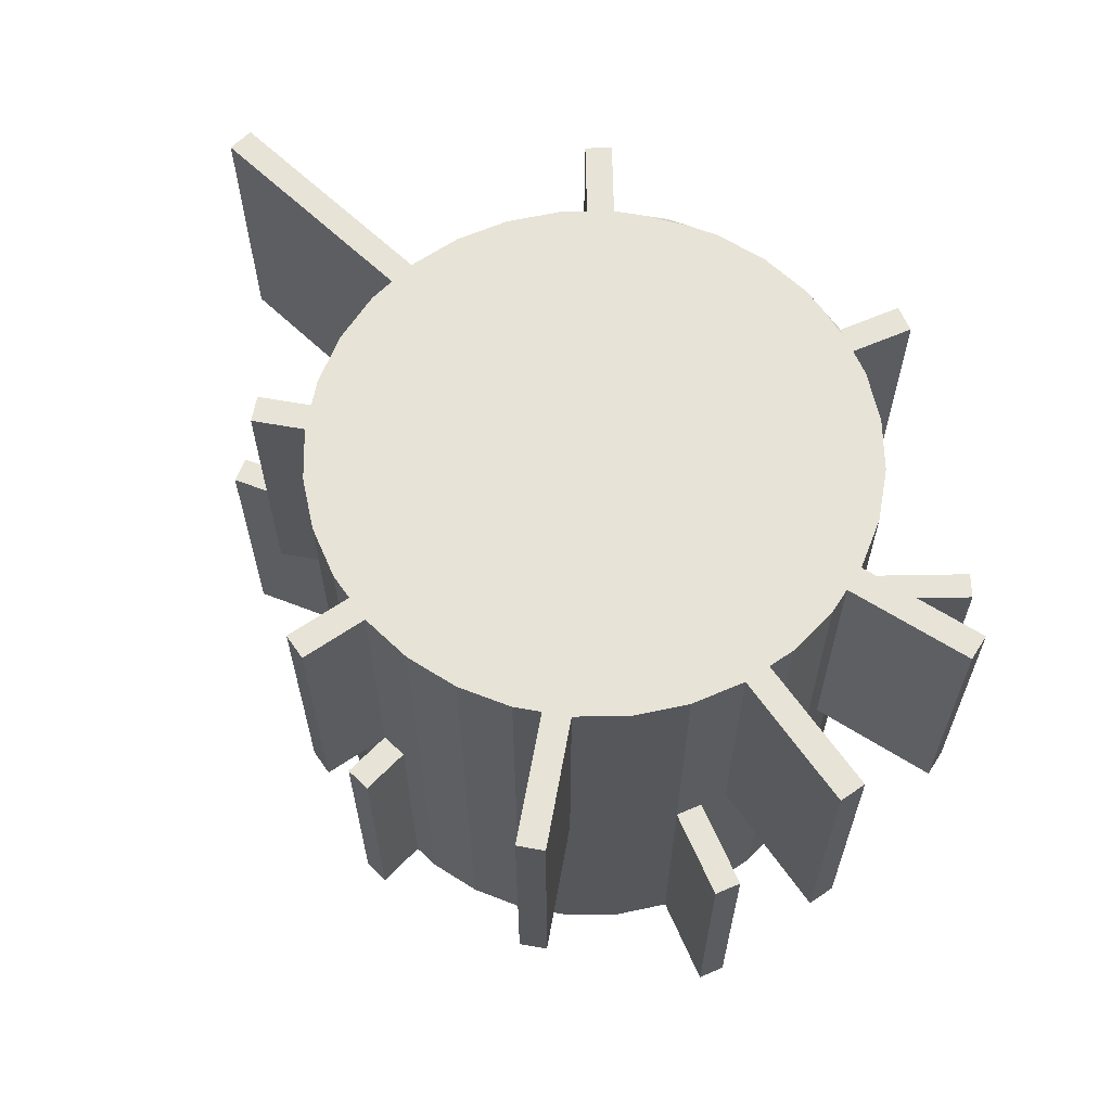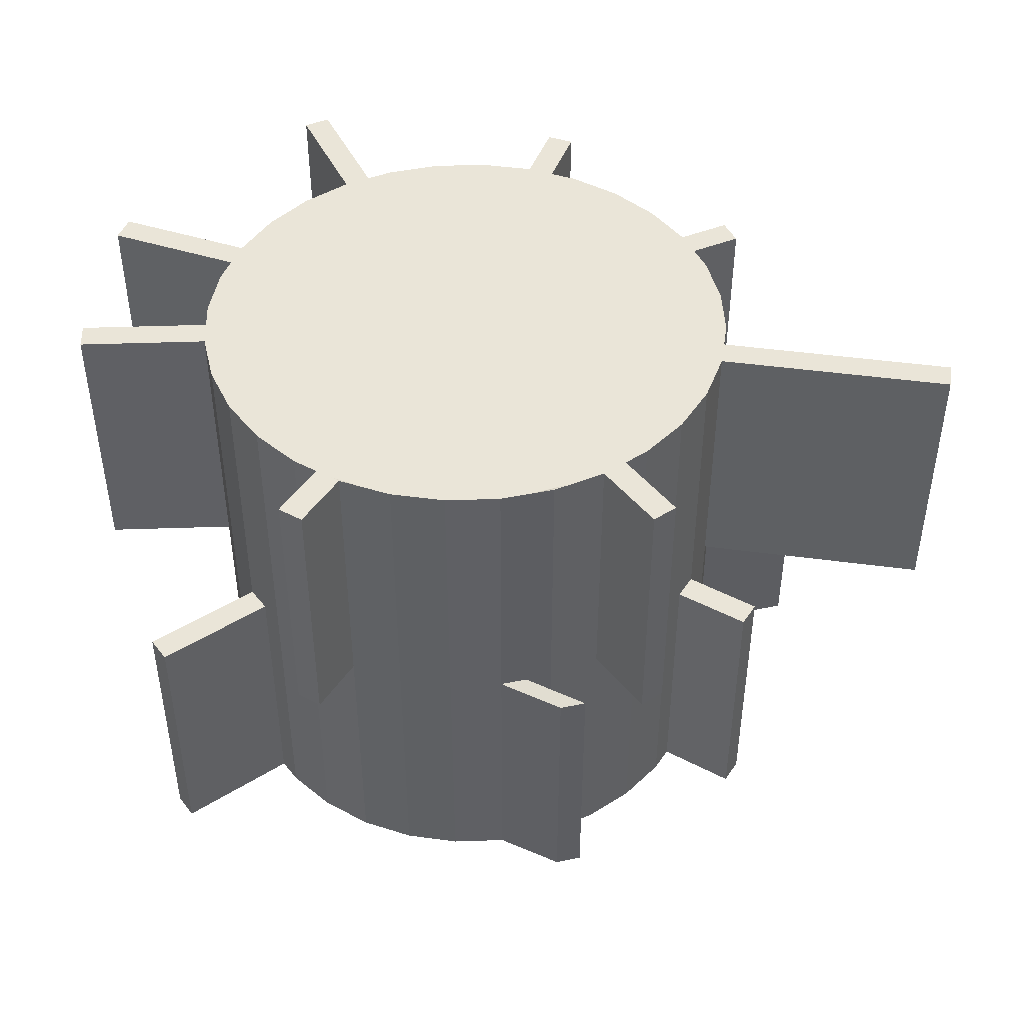
<metadata>
{"format":"obj","ext":"obj","renderer":"f3d","projection":"perspective","resolution":1024,"background":"white","views":[{"elev":62.7,"azim":49.6,"up":"+Y"},{"elev":44.9,"azim":-165.4,"up":"+Y"}]}
</metadata>
<code>
o 円柱
v 0.09755 2.126 -0.9904
v 0.1951 1.126 -0.9808
v 0.09755 1.126 -0.9904
v 0.2889 2.126 -0.9523
v 0.3827 1.126 -0.9239
v 0.2889 1.126 -0.9523
v 0.4691 2.126 -0.8777
v 0.5556 1.126 -0.8315
v 0.4691 1.126 -0.8777
v 0.6313 2.126 -0.7693
v 0.7071 1.126 -0.7071
v 0.6313 1.126 -0.7693
v 0.7693 2.126 -0.6313
v 0.8315 1.126 -0.5556
v 0.7693 1.126 -0.6313
v 0.8777 2.126 -0.4691
v 0.9239 1.126 -0.3827
v 0.8777 1.126 -0.4691
v 0.9523 2.126 -0.2889
v 0.9808 1.126 -0.1951
v 0.9523 1.126 -0.2889
v 0.9904 2.126 -0.09755
v 1 1.126 0
v 0.9904 1.126 -0.09755
v 0.9808 1.126 0.1951
v 1.482 2.126 0.2444
v 0.9808 2.126 0.1951
v 0.9523 2.126 0.2889
v 0.9239 1.126 0.3827
v 0.9523 1.126 0.2889
v 0.8777 2.126 0.4691
v 0.8315 1.126 0.5556
v 0.8777 1.126 0.4691
v 0.7693 2.126 0.6313
v 0.7071 1.126 0.7071
v 0.7693 1.126 0.6313
v 0.6313 2.126 0.7693
v 0.5556 1.126 0.8315
v 0.6313 1.126 0.7693
v 0.4691 2.126 0.8777
v 0.3827 1.126 0.9239
v 0.4691 1.126 0.8777
v 0.2889 2.126 0.9523
v 0.1951 1.126 0.9808
v 0.2889 1.126 0.9523
v 0.09755 2.126 0.9904
v 0 1.126 1
v 0.09755 1.126 0.9904
v -0.09755 2.126 0.9904
v -0.1951 1.126 0.9808
v -0.09755 1.126 0.9904
v -0.2889 2.126 0.9523
v -0.3827 1.126 0.9239
v -0.2889 1.126 0.9523
v -0.4691 2.126 0.8777
v -0.5556 1.126 0.8315
v -0.4691 1.126 0.8777
v -0.6313 2.126 0.7693
v -0.7071 1.126 0.7071
v -0.6313 1.126 0.7693
v -0.7693 2.126 0.6313
v -0.8315 1.126 0.5556
v -0.7693 1.126 0.6313
v -0.8777 2.126 0.4691
v -0.9239 1.126 0.3827
v -0.8777 1.126 0.4691
v -0.9523 2.126 0.2889
v -0.9808 1.126 0.1951
v -0.9523 1.126 0.2889
v -0.9904 1.126 0.09754
v -1.848 1.126 0.08349
v -1 1.126 -1e-06
v -0.9904 2.126 -0.09755
v -0.9808 1.126 -0.1951
v -0.9904 1.126 -0.09755
v -0.9523 2.126 -0.2889
v -0.9239 1.126 -0.3827
v -0.9523 1.126 -0.2889
v -0.8777 2.126 -0.4691
v -0.8315 1.126 -0.5556
v -0.8777 1.126 -0.4691
v -0.7693 1.126 -0.6313
v -0.9271 1.126 -0.8877
v -0.7071 1.126 -0.7071
v -0.6313 2.126 -0.7693
v -0.5556 1.126 -0.8315
v -0.6313 1.126 -0.7693
v -0.4691 2.126 -0.8777
v -0.3827 1.126 -0.9239
v -0.4691 1.126 -0.8777
v -0.1463 2.126 0.9856
v -0.09755 2.126 0.9904
v -0.242 2.126 0.9666
v -0.2889 2.126 -0.9523
v -0.1951 1.126 -0.9808
v -0.2889 1.126 -0.9523
v -0.09754 2.126 -0.9904
v 0 1.126 -1
v -0.09754 1.126 -0.9904
v 0.9904 0.1256 -0.09755
v 0.09755 0.1256 0.9904
v -0.9904 0.1256 0.09754
v 0 0.1256 -1
v -0.09754 0.1256 -0.9904
v -0.1951 0.1256 -0.9808
v -0.1951 2.126 -0.9808
v -0.2889 0.1256 -0.9523
v -0.3827 0.1256 -0.9239
v -0.3827 2.126 -0.9239
v -0.4691 0.1256 -0.8777
v -0.7075 1.068 -0.8885
v -0.7075 0.06754 -0.8885
v -0.5556 0.1256 -0.8315
v -0.5556 2.126 -0.8315
v -0.6313 0.1256 -0.7693
v -0.7071 0.1256 -0.7071
v -0.7071 2.126 -0.7071
v -0.7693 0.1256 -0.6313
v -0.8315 0.1256 -0.5556
v -0.8315 2.126 -0.5556
v -0.8777 0.1256 -0.4691
v -0.9239 0.1256 -0.3827
v -0.9239 2.126 -0.3827
v -0.9523 0.1256 -0.2889
v -1.256 1.126 -0.2785
v -0.9808 2.126 -0.1951
v -0.9808 0.1256 -0.1951
v -0.9904 0.1256 -0.09755
v -1 0.1256 -1e-06
v -1 2.126 -1e-06
v -0.9808 0.1256 0.1951
v -0.9808 2.126 0.1951
v -0.9523 0.1256 0.2889
v -0.9239 0.1256 0.3827
v -0.9239 2.126 0.3827
v -0.8777 0.1256 0.4691
v -1.23 0.1256 0.7688
v -0.8315 0.1256 0.5556
v -0.8315 2.126 0.5556
v -0.7693 0.1256 0.6313
v -0.7071 0.1256 0.7071
v -0.9171 2.126 0.7527
v -0.6313 0.1256 0.7693
v -0.5556 0.1256 0.8315
v -0.5556 2.126 0.8315
v -0.4691 0.1256 0.8777
v -0.3827 0.1256 0.9239
v -0.3827 2.126 0.9239
v -0.2889 0.1256 0.9523
v -0.1951 0.1256 0.9808
v -0.1951 2.126 0.9808
v -0.09755 0.1256 0.9904
v 0 0.1256 1
v -0.02398 2.126 1.243
v 0 2.126 1
v 0.01811 1.126 1.184
v 0.1951 0.1256 0.9808
v 0.1951 2.126 0.9808
v 0.2889 0.1256 0.9523
v 0.3827 0.1256 0.9239
v 0.3827 2.126 0.9239
v 0.4691 0.1256 0.8777
v 0.5556 0.1256 0.8315
v 0.5556 2.126 0.8315
v 0.6313 0.1256 0.7693
v 0.7071 0.1256 0.7071
v 0.7071 2.126 0.7071
v 1.002 1.126 1.067
v 0.7693 0.1256 0.6313
v 0.8315 0.1256 0.5556
v 0.8315 2.126 0.5556
v 0.8777 0.1256 0.4691
v 0.9239 0.1256 0.3827
v 0.9239 2.126 0.3827
v 1.238 1.126 0.478
v 0.9523 0.1256 0.2889
v 0.9808 0.1256 0.1951
v 0.9904 1.126 0.09755
v 0.9904 0.1256 0.09755
v 1 0.1256 0
v 1 2.126 0
v 0.9808 0.1256 -0.1951
v 0.9808 2.126 -0.1951
v 0.9523 0.1256 -0.2889
v 0.9239 0.1256 -0.3827
v 0.9239 2.126 -0.3827
v 1.373 1.126 -0.5189
v 0.8777 0.1256 -0.4691
v 0.8315 0.1256 -0.5556
v 0.8315 2.126 -0.5556
v 0.7693 0.1256 -0.6313
v 0.7071 0.1256 -0.7071
v 0.7071 2.126 -0.7071
v 0.9209 0.1256 -1.122
v 0.9966 0.1256 -1.06
v 0.6313 0.1256 -0.7693
v 0.5556 0.1256 -0.8315
v 0.5556 2.126 -0.8315
v 0.4691 0.1256 -0.8777
v 0.3827 0.1256 -0.9239
v 0.3827 2.126 -0.9239
v 0.2889 0.1256 -0.9523
v 0.1951 0.1256 -0.9808
v 0.1951 2.126 -0.9808
v 0.2613 1.126 -1.199
v 0.09755 0.1256 -0.9904
v 0 2.126 -1
v 1.491 2.126 0.1469
v 1.482 1.126 0.2444
v 1.491 1.126 0.1469
v 0.9904 2.126 0.09755
v 1.002 2.126 1.067
v 0.9266 1.126 1.129
v 0.9266 2.126 1.129
v 1.267 1.126 0.3842
v 1.238 0.1256 0.478
v 1.267 0.1256 0.3842
v 0.1157 1.126 1.174
v 0.01811 0.1256 1.184
v 0.1157 0.1256 1.174
v 0.9209 1.126 -1.122
v 0.9966 1.126 -1.06
v 1.373 2.126 -0.5189
v 1.401 1.126 -0.4251
v 1.401 2.126 -0.4251
v 0.2613 2.126 -1.199
v 0.3551 1.126 -1.171
v 0.3551 2.126 -1.171
v -0.621 0.06754 -0.9347
v -0.621 1.068 -0.9347
v -1.838 2.126 0.181
v -1.838 1.126 0.181
v -0.9904 2.126 0.09754
v -1.848 2.126 0.08349
v -1.23 1.126 0.7688
v -1.277 0.1256 0.6824
v -1.277 1.126 0.6824
v -0.9893 2.126 -0.8119
v -0.9893 1.126 -0.8119
v -0.9271 2.126 -0.8877
v -0.7693 2.126 -0.6313
v -1.227 0.1256 -0.3723
v -1.256 0.1256 -0.2785
v -1.227 1.126 -0.3723
v -0.8549 2.126 0.8284
v -0.9171 1.126 0.7527
v -0.8549 1.126 0.8284
v -0.7071 2.126 0.7071
v -0.1215 1.126 1.234
v -0.02398 1.126 1.243
v -0.1215 2.126 1.234
v 0.04877 2.126 -0.9952
v 0.09755 2.126 -0.9904
v 0.242 2.126 -0.9666
v 0.4259 2.126 -0.9008
v 0.4691 2.126 -0.8777
v 0.5935 2.126 -0.8004
v 0.6313 2.126 -0.7693
v 0.7382 2.126 -0.6692
v 0.7693 2.126 -0.6313
v 0.8546 2.126 -0.5123
v 0.8777 2.126 -0.4691
v 0.9381 2.126 -0.3358
v 0.9523 2.126 -0.2889
v 0.9856 2.126 -0.1463
v 0.9904 2.126 -0.09755
v 0.9952 2.126 0.04877
v 0.9666 2.126 0.242
v 0.9008 2.126 0.4259
v 0.8777 2.126 0.4691
v 0.8004 2.126 0.5935
v 0.7693 2.126 0.6313
v 0.6692 2.126 0.7382
v 0.6313 2.126 0.7693
v 0.5123 2.126 0.8546
v 0.4691 2.126 0.8777
v 0.3358 2.126 0.9381
v 0.1463 2.126 0.9856
v 0.09755 2.126 0.9904
v -0.04877 2.126 0.9952
v -0.2889 2.126 0.9523
v -0.4259 2.126 0.9008
v -0.4691 2.126 0.8777
v -0.5935 2.126 0.8004
v -0.7382 2.126 0.6692
v -0.7693 2.126 0.6313
v -0.8546 2.126 0.5123
v -0.8777 2.126 0.4691
v -0.9381 2.126 0.3358
v -0.9856 2.126 0.1463
v -0.9904 2.126 0.09754
v -0.9952 2.126 -0.04877
v -0.9904 2.126 -0.09755
v -0.9666 2.126 -0.242
v -0.9523 2.126 -0.2889
v -0.9008 2.126 -0.4259
v -0.8777 2.126 -0.4691
v -0.8004 2.126 -0.5935
v -0.7693 2.126 -0.6313
v -0.6692 2.126 -0.7382
v -0.5123 2.126 -0.8546
v -0.4691 2.126 -0.8777
v -0.3358 2.126 -0.9381
v -0.2889 2.126 -0.9523
v -0.1463 2.126 -0.9856
v -0.09754 2.126 -0.9904
v 0.1463 2.126 -0.9856
v 0.1951 2.126 -0.9808
v 0.3358 2.126 -0.9381
v 0.5123 2.126 -0.8546
v 0.5556 2.126 -0.8315
v 0.6692 2.126 -0.7382
v 0.7071 2.126 -0.7071
v 0.8004 2.126 -0.5935
v 0.8315 2.126 -0.5556
v 0.9008 2.126 -0.4259
v 0.9239 2.126 -0.3827
v 0.9666 2.126 -0.242
v 0.9952 2.126 -0.04877
v 1 2.126 0
v 0.9856 2.126 0.1463
v 0.9808 2.126 0.1951
v 0.9381 2.126 0.3358
v 0.8546 2.126 0.5123
v 0.8315 2.126 0.5556
v 0.7382 2.126 0.6692
v 0.7071 2.126 0.7071
v 0.5935 2.126 0.8004
v 0.5556 2.126 0.8315
v 0.4259 2.126 0.9008
v 0.3827 2.126 0.9239
v 0.242 2.126 0.9666
v 0.1951 2.126 0.9808
v 0.04877 2.126 0.9952
v 0 2.126 1
v -0.1951 2.126 0.9808
v -0.3358 2.126 0.9381
v -0.3827 2.126 0.9239
v -0.5123 2.126 0.8546
v -0.6692 2.126 0.7382
v -0.7071 2.126 0.7071
v -0.8004 2.126 0.5935
v -0.9008 2.126 0.4259
v -0.9666 2.126 0.242
v -0.9808 2.126 0.1951
v -0.9952 2.126 0.04877
v -0.9856 2.126 -0.1463
v -0.9808 2.126 -0.1951
v -0.9381 2.126 -0.3358
v -0.8546 2.126 -0.5123
v -0.8315 2.126 -0.5556
v -0.7382 2.126 -0.6692
v -0.7071 2.126 -0.7071
v -0.5935 2.126 -0.8004
v -0.5556 2.126 -0.8315
v -0.4259 2.126 -0.9008
v -0.3827 2.126 -0.9239
v -0.242 2.126 -0.9666
v -0.1951 2.126 -0.9808
v -0.04877 2.126 -0.9952
v 0 2.126 -1
v 0.2889 2.126 -0.9523
v 0.3827 2.126 -0.9239
v -0.6313 2.126 -0.7693
v 0.9808 2.126 -0.1951
v -0.9239 2.126 -0.3827
v 0.9904 2.126 0.09755
v 0.9523 2.126 0.2889
v 0.9239 2.126 0.3827
v -1 2.126 -1e-06
v -0.9523 2.126 0.2889
v -0.9239 2.126 0.3827
v -0.8315 2.126 0.5556
v -0.6313 2.126 0.7693
v 0.2889 2.126 0.9523
v -0.5556 2.126 0.8315
f 1 2 3
f 4 5 6
f 7 8 9
f 10 11 12
f 13 14 15
f 16 17 18
f 19 20 21
f 22 23 24
f 25 26 27
f 28 29 30
f 31 32 33
f 34 35 36
f 37 38 39
f 40 41 42
f 43 44 45
f 46 47 48
f 49 50 51
f 52 53 54
f 55 56 57
f 58 59 60
f 61 62 63
f 64 65 66
f 67 68 69
f 70 71 72
f 73 74 75
f 76 77 78
f 79 80 81
f 82 83 84
f 85 86 87
f 88 89 90
f 91 92 93
f 94 95 96
f 97 98 99
f 100 101 102
f 99 103 104
f 95 104 105
f 106 99 95
f 96 105 107
f 89 107 108
f 109 96 89
f 110 111 112
f 86 110 113
f 114 90 86
f 87 113 115
f 84 115 116
f 117 87 84
f 82 116 118
f 80 118 119
f 120 82 80
f 81 119 121
f 77 121 122
f 123 81 77
f 78 122 124
f 78 125 74
f 126 78 74
f 75 127 128
f 72 128 129
f 130 75 72
f 70 129 102
f 68 102 131
f 132 70 68
f 69 131 133
f 65 133 134
f 135 69 65
f 66 134 136
f 62 137 138
f 139 66 62
f 63 138 140
f 59 140 141
f 63 142 61
f 60 141 143
f 56 143 144
f 145 60 56
f 57 144 146
f 53 146 147
f 148 57 53
f 54 147 149
f 50 149 150
f 151 54 50
f 51 150 152
f 47 152 153
f 49 154 155
f 153 156 47
f 44 101 157
f 158 48 44
f 45 157 159
f 41 159 160
f 161 45 41
f 42 160 162
f 38 162 163
f 164 42 38
f 39 163 165
f 35 165 166
f 167 168 35
f 36 166 169
f 32 169 170
f 171 36 32
f 33 170 172
f 29 172 173
f 174 33 29
f 173 175 29
f 25 176 177
f 27 30 25
f 178 177 179
f 23 179 180
f 181 178 23
f 24 180 100
f 20 100 182
f 183 24 20
f 21 182 184
f 17 184 185
f 186 187 17
f 18 185 188
f 14 188 189
f 190 18 14
f 15 189 191
f 11 191 192
f 193 15 11
f 192 194 195
f 8 196 197
f 198 12 8
f 9 197 199
f 5 199 200
f 201 9 5
f 6 200 202
f 2 202 203
f 204 205 2
f 3 203 206
f 98 206 103
f 207 3 98
f 208 209 210
f 25 210 209
f 27 208 211
f 211 210 178
f 212 213 168
f 39 214 37
f 37 212 167
f 35 213 39
f 215 216 217
f 173 217 216
f 30 217 176
f 29 215 30
f 218 219 220
f 101 219 153
f 48 220 101
f 48 156 218
f 221 195 194
f 12 194 196
f 11 221 12
f 192 222 11
f 223 224 187
f 19 223 186
f 21 225 19
f 17 224 21
f 226 227 205
f 6 228 4
f 4 226 204
f 2 227 6
f 111 229 112
f 108 230 89
f 90 230 111
f 110 229 108
f 231 71 232
f 130 231 233
f 233 232 70
f 72 234 130
f 235 236 137
f 138 236 136
f 62 237 235
f 136 237 66
f 238 83 239
f 84 240 117
f 241 239 82
f 117 238 241
f 125 242 243
f 74 243 127
f 124 244 78
f 127 242 124
f 245 246 247
f 59 246 63
f 248 247 59
f 248 142 245
f 154 249 250
f 51 251 49
f 47 249 51
f 155 250 47
f 252 253 207
f 254 4 204
f 255 256 201
f 257 258 198
f 259 260 193
f 261 262 190
f 263 264 186
f 265 266 183
f 267 211 181
f 268 28 27
f 269 270 174
f 271 272 171
f 273 274 167
f 275 276 164
f 277 43 161
f 278 279 158
f 280 92 155
f 93 281 151
f 282 283 148
f 284 58 145
f 285 286 248
f 287 288 139
f 289 67 135
f 290 291 132
f 292 293 130
f 294 295 126
f 296 297 123
f 298 299 120
f 300 85 117
f 301 302 114
f 303 304 109
f 305 306 106
f 307 308 1
f 309 201 4
f 310 311 7
f 312 313 10
f 314 315 13
f 316 317 16
f 318 183 19
f 319 320 22
f 321 322 211
f 323 174 28
f 324 325 31
f 326 327 34
f 328 329 37
f 330 331 40
f 332 333 43
f 334 335 46
f 91 336 49
f 337 338 52
f 339 145 55
f 340 341 58
f 342 139 61
f 343 135 64
f 344 345 67
f 346 130 233
f 347 348 73
f 349 123 76
f 350 351 79
f 352 353 241
f 354 355 85
f 356 357 88
f 358 359 94
f 360 207 97
f 1 204 2
f 4 201 5
f 7 198 8
f 10 193 11
f 13 190 14
f 16 186 17
f 19 183 20
f 22 181 23
f 25 209 26
f 28 174 29
f 31 171 32
f 34 167 35
f 37 164 38
f 40 161 41
f 43 158 44
f 46 155 47
f 49 151 50
f 52 148 53
f 55 145 56
f 58 248 59
f 61 139 62
f 64 135 65
f 67 132 68
f 70 232 71
f 73 126 74
f 76 123 77
f 79 120 80
f 82 239 83
f 85 114 86
f 88 109 89
f 254 308 307
f 253 252 360
f 252 361 360
f 254 307 253
f 309 362 255
f 362 254 253
f 255 362 256
f 255 363 309
f 310 256 257
f 257 256 258
f 257 311 310
f 312 258 259
f 302 362 304
f 258 362 302
f 256 362 258
f 360 306 253
f 306 305 358
f 259 313 312
f 259 258 260
f 253 306 362
f 305 359 358
f 358 304 306
f 304 303 356
f 303 357 356
f 356 302 304
f 302 301 364
f 304 362 306
f 260 258 302
f 315 314 261
f 314 260 262
f 301 355 354
f 260 302 262
f 314 262 261
f 262 302 364
f 263 317 316
f 316 262 264
f 301 354 364
f 300 353 352
f 364 300 299
f 262 299 297
f 264 263 316
f 265 365 318
f 318 264 265
f 265 264 266
f 262 364 299
f 300 352 299
f 299 298 350
f 298 351 350
f 350 297 299
f 297 296 349
f 262 295 264
f 266 264 295
f 320 319 267
f 319 266 267
f 262 297 295
f 296 366 349
f 267 266 367
f 321 367 368
f 367 266 295
f 297 349 295
f 295 294 347
f 294 348 347
f 268 322 321
f 369 323 269
f 323 368 269
f 368 268 321
f 367 295 368
f 347 293 295
f 293 292 291
f 295 293 291
f 292 370 346
f 292 346 291
f 325 324 271
f 324 270 272
f 371 270 291
f 270 269 368
f 368 295 291
f 291 290 371
f 368 291 270
f 290 345 344
f 371 289 343
f 289 372 343
f 371 343 288
f 290 344 371
f 270 371 288
f 272 271 324
f 273 327 326
f 326 272 273
f 273 272 274
f 272 270 288
f 274 272 288
f 329 328 275
f 328 274 275
f 288 287 342
f 287 373 342
f 342 286 288
f 286 285 374
f 288 286 274
f 330 276 375
f 276 275 274
f 285 341 340
f 374 284 339
f 284 376 339
f 374 339 283
f 285 340 374
f 274 286 276
f 276 286 374
f 277 331 330
f 375 276 374
f 283 282 337
f 374 281 92
f 277 330 375
f 333 332 278
f 332 375 278
f 374 283 281
f 282 338 337
f 337 281 283
f 281 93 92
f 374 92 279
f 279 375 374
f 279 278 375
f 335 334 280
f 334 279 280
f 92 280 279
f 336 91 93
f 94 106 95
f 97 207 98
f 104 103 206
f 206 203 202
f 202 200 199
f 199 197 196
f 196 192 191
f 191 189 188
f 188 185 184
f 184 182 100
f 100 180 179
f 179 177 176
f 176 173 172
f 172 170 169
f 169 166 165
f 165 163 162
f 162 160 159
f 159 157 101
f 101 153 152
f 152 150 149
f 149 147 146
f 146 144 143
f 143 141 140
f 140 138 136
f 136 134 133
f 133 131 102
f 102 129 128
f 128 127 124
f 124 122 121
f 121 119 118
f 118 116 115
f 115 113 110
f 110 108 107
f 107 105 104
f 104 206 196
f 206 202 196
f 202 199 196
f 196 191 100
f 191 188 100
f 188 184 100
f 100 179 176
f 176 172 169
f 169 165 101
f 165 162 101
f 162 159 101
f 101 152 149
f 149 146 143
f 143 140 136
f 136 133 102
f 102 128 124
f 124 121 118
f 118 115 110
f 110 107 104
f 100 176 101
f 176 169 101
f 101 149 102
f 149 143 102
f 143 136 102
f 102 124 118
f 118 110 102
f 110 104 102
f 104 196 100
f 104 100 102
f 99 98 103
f 95 99 104
f 106 97 99
f 96 95 105
f 89 96 107
f 109 94 96
f 110 90 111
f 86 90 110
f 114 88 90
f 87 86 113
f 84 87 115
f 117 85 87
f 82 84 116
f 80 82 118
f 120 241 82
f 81 80 119
f 77 81 121
f 123 79 81
f 78 77 122
f 78 244 125
f 126 76 78
f 75 74 127
f 72 75 128
f 130 73 75
f 70 72 129
f 68 70 102
f 132 233 70
f 69 68 131
f 65 69 133
f 135 67 69
f 66 65 134
f 62 235 137
f 139 64 66
f 63 62 138
f 59 63 140
f 63 246 142
f 60 59 141
f 56 60 143
f 145 58 60
f 57 56 144
f 53 57 146
f 148 55 57
f 54 53 147
f 50 54 149
f 151 52 54
f 51 50 150
f 47 51 152
f 49 251 154
f 153 219 156
f 44 48 101
f 158 46 48
f 45 44 157
f 41 45 159
f 161 43 45
f 42 41 160
f 38 42 162
f 164 40 42
f 39 38 163
f 35 39 165
f 167 212 168
f 36 35 166
f 32 36 169
f 171 34 36
f 33 32 170
f 29 33 172
f 174 31 33
f 173 216 175
f 25 30 176
f 27 28 30
f 178 25 177
f 23 178 179
f 181 211 178
f 24 23 180
f 20 24 100
f 183 22 24
f 21 20 182
f 17 21 184
f 186 223 187
f 18 17 185
f 14 18 188
f 190 16 18
f 15 14 189
f 11 15 191
f 193 13 15
f 192 196 194
f 8 12 196
f 198 10 12
f 9 8 197
f 5 9 199
f 201 7 9
f 6 5 200
f 2 6 202
f 204 226 205
f 3 2 203
f 98 3 206
f 207 1 3
f 208 26 209
f 25 178 210
f 27 26 208
f 211 208 210
f 212 214 213
f 39 213 214
f 37 214 212
f 35 168 213
f 215 175 216
f 173 176 217
f 30 215 217
f 29 175 215
f 218 156 219
f 101 220 219
f 48 218 220
f 48 47 156
f 221 222 195
f 12 221 194
f 11 222 221
f 192 195 222
f 223 225 224
f 19 225 223
f 21 224 225
f 17 187 224
f 226 228 227
f 6 227 228
f 4 228 226
f 2 205 227
f 111 230 229
f 108 229 230
f 90 89 230
f 110 112 229
f 231 234 71
f 130 234 231
f 233 231 232
f 72 71 234
f 235 237 236
f 138 137 236
f 62 66 237
f 136 236 237
f 238 240 83
f 84 83 240
f 241 238 239
f 117 240 238
f 125 244 242
f 74 125 243
f 124 242 244
f 127 243 242
f 245 142 246
f 59 247 246
f 248 245 247
f 248 61 142
f 154 251 249
f 51 249 251
f 47 250 249
f 155 154 250
f 207 361 252
f 253 1 207
f 204 308 254
f 254 362 4
f 201 363 255
f 256 7 201
f 198 311 257
f 258 10 198
f 193 313 259
f 260 13 193
f 190 315 261
f 262 16 190
f 186 317 263
f 264 19 186
f 183 365 265
f 266 22 183
f 181 320 267
f 267 367 211
f 27 322 268
f 268 368 28
f 174 369 269
f 270 31 174
f 171 325 271
f 272 34 171
f 167 327 273
f 274 37 167
f 164 329 275
f 276 40 164
f 161 331 277
f 277 375 43
f 158 333 278
f 279 46 158
f 155 335 280
f 92 49 155
f 151 336 93
f 281 52 151
f 148 338 282
f 283 55 148
f 145 376 284
f 284 374 58
f 248 341 285
f 286 61 248
f 139 373 287
f 288 64 139
f 135 372 289
f 289 371 67
f 132 345 290
f 291 233 132
f 130 370 292
f 293 73 130
f 126 348 294
f 295 76 126
f 123 366 296
f 297 79 123
f 120 351 298
f 299 241 120
f 117 353 300
f 300 364 85
f 114 355 301
f 302 88 114
f 109 357 303
f 304 94 109
f 106 359 305
f 306 97 106
f 1 253 307
f 308 204 1
f 4 362 309
f 309 363 201
f 7 256 310
f 311 198 7
f 10 258 312
f 313 193 10
f 13 260 314
f 315 190 13
f 16 262 316
f 317 186 16
f 19 264 318
f 318 365 183
f 22 266 319
f 320 181 22
f 211 367 321
f 322 27 211
f 28 368 323
f 323 369 174
f 31 270 324
f 325 171 31
f 34 272 326
f 327 167 34
f 37 274 328
f 329 164 37
f 40 276 330
f 331 161 40
f 43 375 332
f 333 158 43
f 46 279 334
f 335 155 46
f 49 92 91
f 336 151 49
f 52 281 337
f 338 148 52
f 55 283 339
f 339 376 145
f 58 374 340
f 341 248 58
f 61 286 342
f 342 373 139
f 64 288 343
f 343 372 135
f 67 371 344
f 345 132 67
f 233 291 346
f 346 370 130
f 73 293 347
f 348 126 73
f 76 295 349
f 349 366 123
f 79 297 350
f 351 120 79
f 241 299 352
f 353 117 241
f 85 364 354
f 355 114 85
f 88 302 356
f 357 109 88
f 94 304 358
f 359 106 94
f 97 306 360
f 360 361 207

</code>
